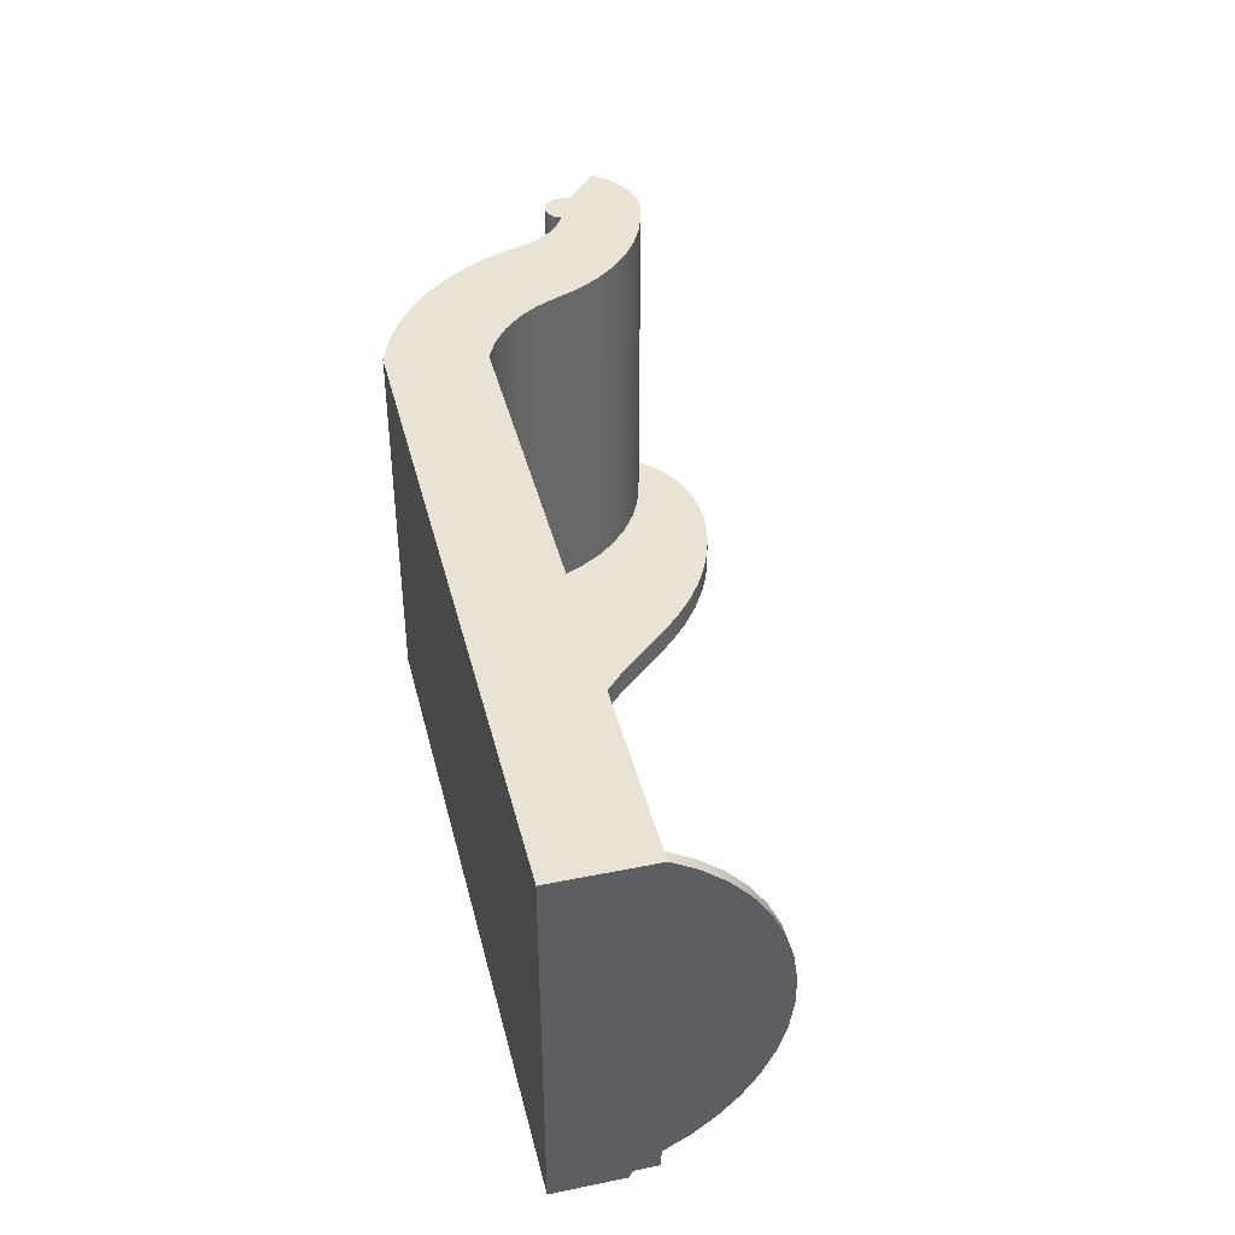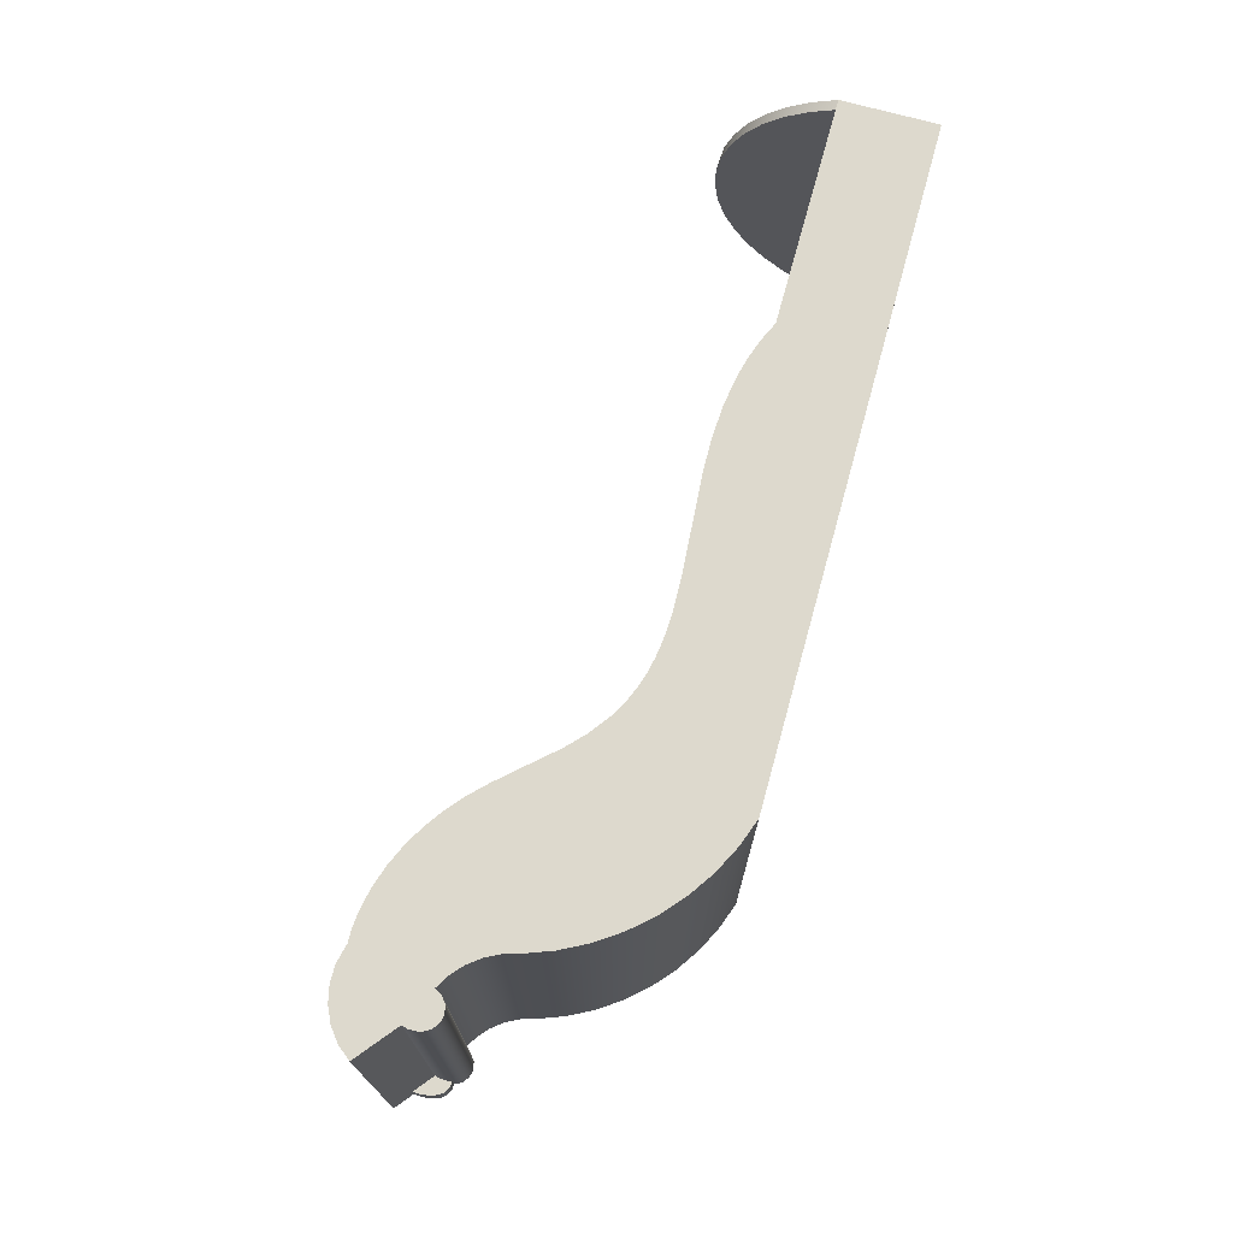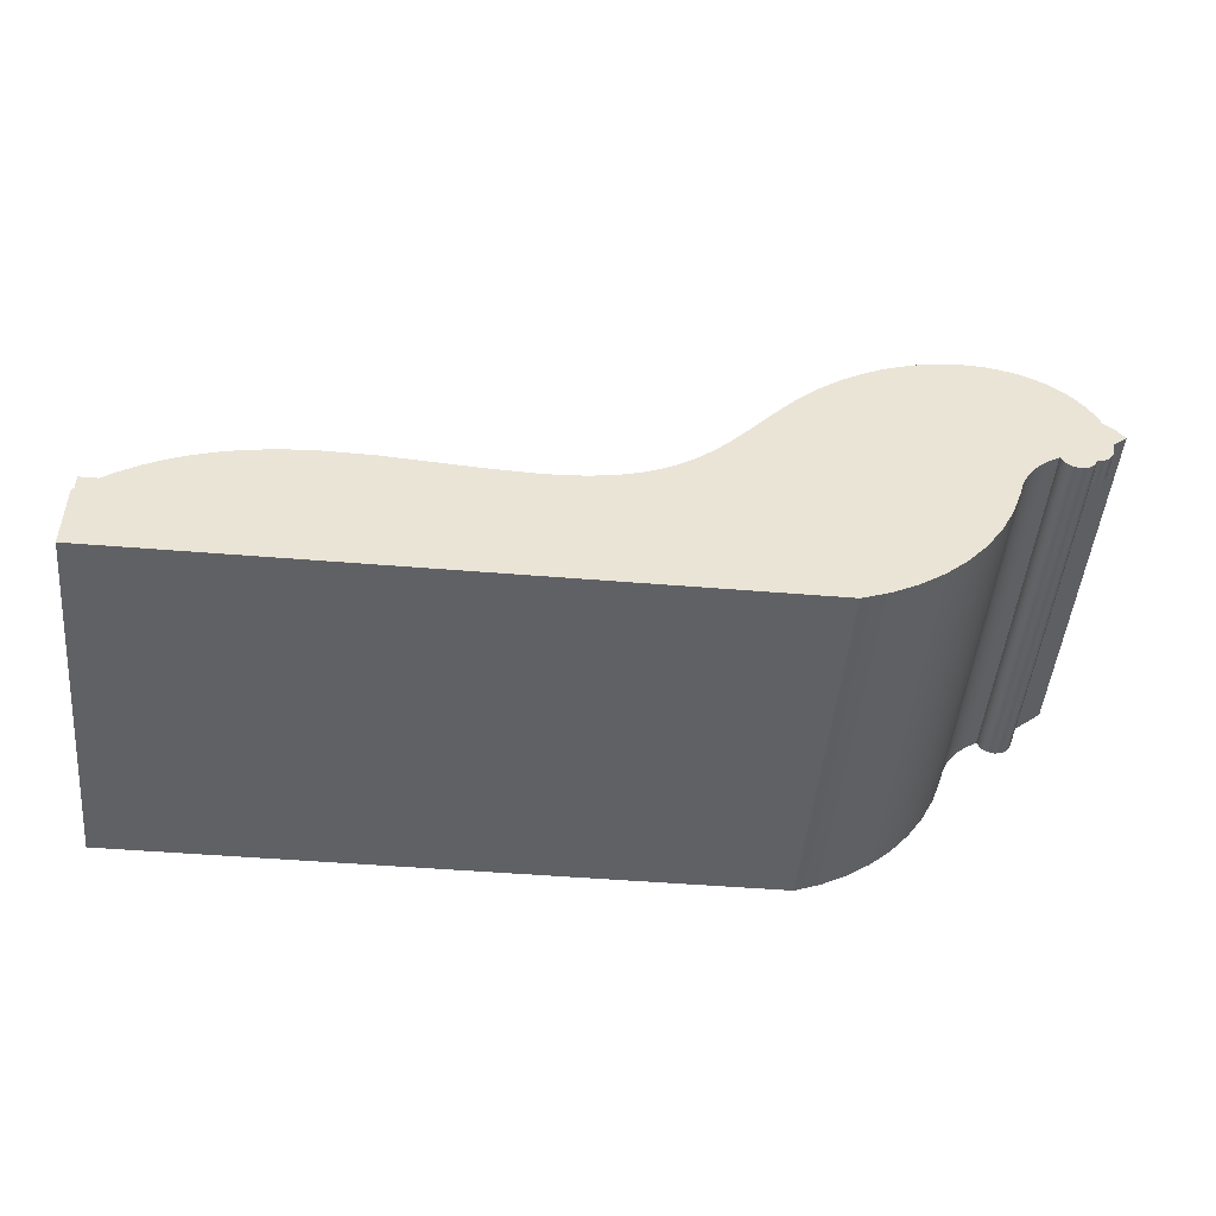
<metadata>
{"format":"obj","ext":"obj","renderer":"f3d","projection":"perspective","resolution":1024,"background":"white","views":[{"elev":41.3,"azim":76.2,"up":"+Z"},{"elev":71.9,"azim":-74.5,"up":"+Z"},{"elev":-48.0,"azim":174.7,"up":"+Y"}]}
</metadata>
<code>
v -7.07 6.435 -6.85
v -7.178 6.226 -6.85
v -7.255 6.021 -6.85
v -7.306 5.824 -6.85
v -7.331 5.639 -6.85
v -7.671 5.914 -6.85
v -7.505 6.125 -6.85
v -7.302 6.301 -6.85
v 9.957 2.797 0
v 9.957 3.251 -0.2789
v 9.957 3.659 -0.6207
v 9.957 4.014 -1.018
v 9.957 4.307 -1.463
v 9.957 4.533 -1.946
v 9.957 4.686 -2.456
v 9.957 4.764 -2.984
v 9.957 4.764 -3.516
v 9.957 4.686 -4.044
v 9.957 4.533 -4.554
v 9.957 4.307 -5.037
v 9.957 4.014 -5.482
v 9.957 3.659 -5.879
v 9.957 3.251 -6.221
v 9.957 2.797 -6.5
v 9.757 2.797 -6.5
v 9.757 3.251 -6.221
v 9.757 3.659 -5.879
v 9.757 4.014 -5.482
v 9.757 4.307 -5.037
v 9.757 4.533 -4.554
v 9.757 4.686 -4.044
v 9.757 4.764 -3.516
v 9.757 4.764 -2.984
v 9.757 4.686 -2.456
v 9.757 4.533 -1.946
v 9.757 4.307 -1.463
v 9.757 4.014 -1.018
v 9.757 3.659 -0.6207
v 9.757 3.251 -0.2789
v 9.757 2.797 0
v 9.757 2.797 -6.5
v 9.957 2.797 -6.5
v 9.957 2.797 -6.85
v 9.33 2.797 -6.85
v 9.33 2.797 -6.5
v -2.163 2.797 -6.5
v -2.163 2.797 0
v 9.757 2.797 0
v -3.651 4.3 -6.5
v -3.838 4.746 -6.5
v -4.088 5.16 -6.5
v -4.394 5.534 -6.5
v -4.751 5.86 -6.5
v -5.152 6.131 -6.5
v -5.587 6.341 -6.5
v -6.048 6.486 -6.5
v -6.048 6.486 0
v -5.587 6.341 0
v -5.152 6.131 0
v -4.751 5.86 0
v -4.394 5.534 0
v -4.088 5.16 0
v -3.838 4.746 0
v -3.651 4.3 0
v -2.163 2.797 -6.5
v -2.554 2.988 -6.5
v -2.907 3.242 -6.5
v -3.214 3.551 -6.5
v -3.464 3.907 -6.5
v -3.651 4.3 -6.5
v -3.651 4.3 0
v -3.464 3.907 0
v -3.214 3.551 0
v -2.907 3.242 0
v -2.554 2.988 0
v -2.163 2.797 0
v -7.331 5.639 -6.5
v -6.959 5.337 -6.5
v -6.959 5.337 0
v -7.671 5.914 0
v -7.671 5.914 -6.85
v -7.331 5.639 -6.85
v -7.07 6.435 -6.5
v -7.07 6.435 -6.85
v -7.302 6.301 -6.85
v -7.505 6.125 -6.85
v -7.671 5.914 -6.85
v -7.671 5.914 0
v -7.477 6.154 0
v -7.235 6.346 0
v -6.958 6.48 0
v -6.657 6.549 0
v -6.349 6.552 0
v -6.048 6.486 0
v -6.048 6.486 -6.5
v -6.302 6.546 -6.5
v -6.564 6.557 -6.5
v -6.823 6.52 -6.5
v -2.5 1 0
v -3.012 1.186 0
v -3.496 1.433 0
v -3.947 1.738 0
v -4.357 2.097 0
v -4.719 2.503 0
v -5.028 2.951 0
v -5.28 3.433 0
v -5.47 3.943 0
v -5.47 3.943 -7
v -5.28 3.433 -7
v -5.028 2.951 -7
v -4.719 2.503 -7
v -4.357 2.097 -7
v -3.947 1.738 -7
v -3.496 1.433 -7
v -3.012 1.186 -7
v -2.5 1 -7
v 9.957 1 0
v -2.5 1 0
v -2.5 1 -7
v 9.957 1 -7
v -5.47 3.943 0
v -5.551 4.212 0
v -5.68 4.462 0
v -5.853 4.683 0
v -6.063 4.87 0
v -6.303 5.015 0
v -6.303 5.015 -7
v -6.063 4.87 -7
v -5.853 4.683 -7
v -5.68 4.462 -7
v -5.551 4.212 -7
v -5.47 3.943 -7
v -6.303 5.015 0
v -6.373 4.884 0
v -6.491 4.794 0
v -6.636 4.762 0
v -6.78 4.794 0
v -6.898 4.884 0
v -6.968 5.015 0
v -6.968 5.015 -6.5
v -6.968 5.015 -7
v -6.898 4.884 -7
v -6.78 4.794 -7
v -6.636 4.762 -7
v -6.491 4.794 -7
v -6.373 4.884 -7
v -6.303 5.015 -7
v 9.957 2.289 -7
v 9.957 1 -7
v -2.5 1 -7
v -3.012 1.186 -7
v -3.496 1.433 -7
v -3.947 1.738 -7
v -4.357 2.097 -7
v -4.719 2.503 -7
v -5.028 2.951 -7
v -5.28 3.433 -7
v -5.47 3.943 -7
v -5.551 4.212 -7
v -5.68 4.462 -7
v -5.853 4.683 -7
v -6.063 4.87 -7
v -6.303 5.015 -7
v -6.373 4.884 -7
v -6.491 4.794 -7
v -6.636 4.762 -7
v -6.78 4.794 -7
v -6.898 4.884 -7
v -6.968 5.015 -7
v -7.091 5.032 -7
v -7.189 5.089 -7
v -7.263 5.186 -7
v -7.311 5.32 -7
v -7.334 5.488 -7
v -7.327 5.682 -7
v -7.29 5.896 -7
v -7.221 6.12 -7
v -7.119 6.347 -7
v -6.983 6.569 -7
v -6.814 6.779 -7
v -6.615 6.97 -7
v -6.388 7.138 -7
v -6.137 7.28 -7
v -5.866 7.392 -7
v -5.579 7.472 -7
v -5.281 7.521 -7
v -4.975 7.539 -7
v -4.666 7.527 -7
v -4.358 7.486 -7
v -4.054 7.421 -7
v -3.757 7.333 -7
v -3.469 7.225 -7
v -3.193 7.1 -7
v -2.678 6.808 -7
v -2.215 6.467 -7
v -1.793 6.081 -7
v -1.394 5.655 -7
v -0.9958 5.199 -7
v -0.572 4.74 -7
v -0.3424 4.521 -7
v -0.09711 4.315 -7
v 0.1665 4.128 -7
v 0.4504 3.963 -7
v 0.7561 3.823 -7
v 1.084 3.712 -7
v 1.435 3.629 -7
v 1.807 3.574 -7
v 2.199 3.545 -7
v 2.609 3.538 -7
v 3.471 3.576 -7
v 5.276 3.711 -7
v 6.169 3.725 -7
v 6.604 3.704 -7
v 7.029 3.659 -7
v 7.442 3.589 -7
v 7.843 3.491 -7
v 8.231 3.366 -7
v 8.604 3.211 -7
v 8.964 3.026 -7
v 9.309 2.811 -7
v 9.64 2.565 -7
v -6.959 5.337 0
v -6.986 5.231 0
v -6.989 5.122 0
v -6.968 5.015 0
v -6.898 4.884 0
v -6.78 4.794 0
v -6.636 4.762 0
v -6.491 4.794 0
v -6.373 4.884 0
v -6.303 5.015 0
v -6.063 4.87 0
v -5.853 4.683 0
v -5.68 4.462 0
v -5.551 4.212 0
v -5.47 3.943 0
v -5.28 3.433 0
v -5.028 2.951 0
v -4.719 2.503 0
v -4.357 2.097 0
v -3.947 1.738 0
v -3.496 1.433 0
v -3.012 1.186 0
v -2.5 1 0
v 9.957 1 0
v 9.957 2.797 0
v 9.757 2.797 0
v -2.163 2.797 0
v -2.554 2.988 0
v -2.907 3.242 0
v -3.214 3.551 0
v -3.464 3.907 0
v -3.651 4.3 0
v -3.838 4.746 0
v -4.088 5.16 0
v -4.394 5.534 0
v -4.751 5.86 0
v -5.152 6.131 0
v -5.587 6.341 0
v -6.048 6.486 0
v -6.349 6.552 0
v -6.657 6.549 0
v -6.958 6.48 0
v -7.235 6.346 0
v -7.477 6.154 0
v -7.671 5.914 0
v 9.957 2.797 0
v 9.957 1 0
v 9.957 1 -7
v 9.957 2.289 -7
v 9.957 2.289 -6.85
v 9.957 2.797 -6.85
v 9.957 2.797 -6.5
v 9.957 3.251 -6.221
v 9.957 3.659 -5.879
v 9.957 4.014 -5.482
v 9.957 4.307 -5.037
v 9.957 4.533 -4.554
v 9.957 4.686 -4.044
v 9.957 4.764 -3.516
v 9.957 4.764 -2.984
v 9.957 4.686 -2.456
v 9.957 4.533 -1.946
v 9.957 4.307 -1.463
v 9.957 4.014 -1.018
v 9.957 3.659 -0.6207
v 9.957 3.251 -0.2789
v -6.959 5.337 -6.5
v -7.331 5.639 -6.5
v -7.334 5.499 -6.5
v -7.322 5.374 -6.5
v -7.296 5.265 -6.5
v -7.256 5.174 -6.5
v -7.203 5.103 -6.5
v -7.138 5.052 -6.5
v -7.059 5.023 -6.5
v -6.968 5.015 -6.5
v -6.989 5.122 -6.5
v -6.986 5.231 -6.5
v 9.757 2.797 -6.5
v 9.757 2.797 0
v 9.757 3.251 -0.2789
v 9.757 3.659 -0.6207
v 9.757 4.014 -1.018
v 9.757 4.307 -1.463
v 9.757 4.533 -1.946
v 9.757 4.686 -2.456
v 9.757 4.764 -2.984
v 9.757 4.764 -3.516
v 9.757 4.686 -4.044
v 9.757 4.533 -4.554
v 9.757 4.307 -5.037
v 9.757 4.014 -5.482
v 9.757 3.659 -5.879
v 9.757 3.251 -6.221
v 9.957 2.289 -6.85
v 9.651 2.556 -6.85
v 9.33 2.797 -6.85
v 9.957 2.797 -6.85
v -7.07 6.435 -6.5
v -6.823 6.52 -6.5
v -6.564 6.557 -6.5
v -6.302 6.546 -6.5
v -6.048 6.486 -6.5
v -5.587 6.341 -6.5
v -5.152 6.131 -6.5
v -4.751 5.86 -6.5
v -4.394 5.534 -6.5
v -4.088 5.16 -6.5
v -3.838 4.746 -6.5
v -3.651 4.3 -6.5
v -3.464 3.907 -6.5
v -3.214 3.551 -6.5
v -2.907 3.242 -6.5
v -2.554 2.988 -6.5
v -2.163 2.797 -6.5
v 9.33 2.797 -6.5
v 9.047 2.977 -6.5
v 8.755 3.138 -6.5
v 8.453 3.278 -6.5
v 8.142 3.397 -6.5
v 7.821 3.497 -6.5
v 7.492 3.578 -6.5
v 6.807 3.685 -6.5
v 6.094 3.727 -6.5
v 5.359 3.715 -6.5
v 3.868 3.607 -6.5
v 3.14 3.556 -6.5
v 2.443 3.539 -6.5
v 2.11 3.549 -6.5
v 1.79 3.576 -6.5
v 1.483 3.62 -6.5
v 1.19 3.683 -6.5
v 0.9126 3.765 -6.5
v 0.6505 3.867 -6.5
v 0.4034 3.987 -6.5
v 0.171 4.125 -6.5
v -0.2535 4.443 -6.5
v -0.6328 4.802 -6.5
v -1.309 5.558 -6.5
v -1.634 5.918 -6.5
v -1.97 6.252 -6.5
v -2.328 6.557 -6.5
v -2.715 6.832 -6.5
v -3.138 7.073 -6.5
v -3.595 7.275 -6.5
v -4.081 7.428 -6.5
v -4.584 7.519 -6.5
v -4.839 7.537 -6.5
v -5.092 7.536 -6.5
v -5.342 7.514 -6.5
v -5.587 7.471 -6.5
v -5.824 7.406 -6.5
v -6.051 7.32 -6.5
v -6.265 7.213 -6.5
v -6.464 7.087 -6.5
v -6.645 6.944 -6.5
v -6.808 6.786 -6.5
v -6.95 6.615 -6.5
v -7.331 5.639 -6.5
v -7.331 5.639 -6.85
v -7.306 5.824 -6.85
v -7.255 6.021 -6.85
v -7.178 6.226 -6.85
v -7.07 6.435 -6.85
v -7.07 6.435 -6.5
v -6.95 6.615 -6.5
v -6.808 6.786 -6.5
v -6.645 6.944 -6.5
v -6.464 7.087 -6.5
v -6.265 7.213 -6.5
v -6.051 7.32 -6.5
v -5.824 7.406 -6.5
v -5.587 7.471 -6.5
v -5.342 7.514 -6.5
v -5.092 7.536 -6.5
v -4.839 7.537 -6.5
v -4.584 7.519 -6.5
v -4.081 7.428 -6.5
v -3.595 7.275 -6.5
v -3.138 7.073 -6.5
v -2.715 6.832 -6.5
v -2.328 6.557 -6.5
v -1.97 6.252 -6.5
v -1.634 5.918 -6.5
v -1.309 5.558 -6.5
v -0.6328 4.802 -6.5
v -0.2535 4.443 -6.5
v 0.171 4.125 -6.5
v 0.4034 3.987 -6.5
v 0.6505 3.867 -6.5
v 0.9126 3.765 -6.5
v 1.19 3.683 -6.5
v 1.483 3.62 -6.5
v 1.79 3.576 -6.5
v 2.11 3.549 -6.5
v 2.443 3.539 -6.5
v 3.14 3.556 -6.5
v 3.868 3.607 -6.5
v 5.359 3.715 -6.5
v 6.094 3.727 -6.5
v 6.807 3.685 -6.5
v 7.492 3.578 -6.5
v 7.821 3.497 -6.5
v 8.142 3.397 -6.5
v 8.453 3.278 -6.5
v 8.755 3.138 -6.5
v 9.047 2.977 -6.5
v 9.33 2.797 -6.5
v 9.33 2.797 -6.85
v 9.651 2.556 -6.85
v 9.957 2.289 -6.85
v 9.957 2.289 -7
v 9.64 2.565 -7
v 9.309 2.811 -7
v 8.964 3.026 -7
v 8.604 3.211 -7
v 8.231 3.366 -7
v 7.843 3.491 -7
v 7.442 3.589 -7
v 7.029 3.659 -7
v 6.604 3.704 -7
v 6.169 3.725 -7
v 5.276 3.711 -7
v 3.471 3.576 -7
v 2.609 3.538 -7
v 2.199 3.545 -7
v 1.807 3.574 -7
v 1.435 3.629 -7
v 1.084 3.712 -7
v 0.7561 3.823 -7
v 0.4504 3.963 -7
v 0.1665 4.128 -7
v -0.09711 4.315 -7
v -0.3424 4.521 -7
v -0.572 4.74 -7
v -0.9958 5.199 -7
v -1.394 5.655 -7
v -1.793 6.081 -7
v -2.215 6.467 -7
v -2.678 6.808 -7
v -3.193 7.1 -7
v -3.469 7.225 -7
v -3.757 7.333 -7
v -4.054 7.421 -7
v -4.358 7.486 -7
v -4.666 7.527 -7
v -4.975 7.539 -7
v -5.281 7.521 -7
v -5.579 7.472 -7
v -5.866 7.392 -7
v -6.137 7.28 -7
v -6.388 7.138 -7
v -6.615 6.97 -7
v -6.814 6.779 -7
v -6.983 6.569 -7
v -7.119 6.347 -7
v -7.221 6.12 -7
v -7.29 5.896 -7
v -7.327 5.682 -7
v -7.334 5.488 -7
v -7.311 5.32 -7
v -7.263 5.186 -7
v -7.189 5.089 -7
v -7.091 5.032 -7
v -6.968 5.015 -7
v -6.968 5.015 -6.5
v -7.059 5.023 -6.5
v -7.138 5.052 -6.5
v -7.203 5.103 -6.5
v -7.256 5.174 -6.5
v -7.296 5.265 -6.5
v -7.322 5.374 -6.5
v -7.334 5.499 -6.5
v -6.959 5.337 0
v -6.959 5.337 -6.5
v -6.986 5.231 -6.5
v -6.989 5.122 -6.5
v -6.968 5.015 -6.5
v -6.968 5.015 0
v -6.989 5.122 0
v -6.986 5.231 0
f 1 2 8
f 8 2 3
f 8 3 7
f 7 3 4
f 7 4 6
f 6 4 5
f 40 9 39
f 39 9 10
f 39 10 38
f 38 10 11
f 38 11 37
f 37 11 12
f 37 12 36
f 36 12 13
f 36 13 35
f 35 13 14
f 35 14 34
f 34 14 15
f 34 15 33
f 33 15 16
f 33 16 32
f 32 16 17
f 32 17 31
f 31 17 18
f 31 18 30
f 30 18 19
f 30 19 29
f 29 19 20
f 29 20 28
f 28 20 21
f 28 21 27
f 27 21 22
f 27 22 26
f 26 22 23
f 26 23 25
f 25 23 24
f 42 43 41
f 41 43 44
f 41 44 45
f 46 47 45
f 45 47 48
f 45 48 41
f 64 49 63
f 63 49 50
f 63 50 62
f 62 50 51
f 62 51 61
f 61 51 52
f 61 52 60
f 60 52 53
f 60 53 59
f 59 53 54
f 59 54 58
f 58 54 55
f 58 55 57
f 57 55 56
f 76 65 75
f 75 65 66
f 75 66 74
f 74 66 67
f 74 67 73
f 73 67 68
f 73 68 72
f 72 68 69
f 72 69 71
f 71 69 70
f 78 79 77
f 77 79 80
f 77 80 81
f 81 82 77
f 84 90 83
f 83 90 91
f 83 91 98
f 98 91 92
f 98 92 97
f 97 92 93
f 97 93 96
f 96 93 94
f 96 94 95
f 84 85 90
f 90 85 89
f 89 85 86
f 89 86 88
f 88 86 87
f 116 99 115
f 115 99 100
f 115 100 114
f 114 100 101
f 114 101 113
f 113 101 102
f 113 102 112
f 112 102 103
f 112 103 111
f 111 103 104
f 111 104 110
f 110 104 105
f 110 105 109
f 109 105 106
f 109 106 108
f 108 106 107
f 117 118 120
f 120 118 119
f 132 121 131
f 131 121 122
f 131 122 123
f 131 123 130
f 130 123 124
f 130 124 129
f 129 124 125
f 129 125 128
f 128 125 127
f 127 125 126
f 147 133 146
f 146 133 134
f 146 134 145
f 145 134 135
f 145 135 144
f 144 135 136
f 144 136 143
f 143 136 137
f 143 137 142
f 142 137 138
f 142 138 140
f 140 138 139
f 140 141 142
f 221 148 210
f 210 148 149
f 210 149 209
f 209 149 150
f 209 150 208
f 208 150 207
f 207 150 206
f 206 150 151
f 206 151 152
f 152 153 206
f 206 153 205
f 205 153 154
f 205 154 155
f 205 155 204
f 204 155 156
f 204 156 203
f 203 156 157
f 203 157 202
f 202 157 201
f 201 157 158
f 201 158 200
f 200 158 159
f 200 159 199
f 199 159 160
f 199 160 198
f 198 160 161
f 198 161 197
f 197 161 162
f 197 162 163
f 164 168 163
f 163 168 169
f 163 169 171
f 171 169 170
f 168 164 167
f 167 164 165
f 167 165 166
f 171 172 163
f 163 172 173
f 163 173 174
f 174 175 163
f 163 175 176
f 163 176 196
f 196 176 195
f 195 176 177
f 195 177 178
f 195 178 194
f 194 178 179
f 194 179 180
f 194 180 193
f 193 180 181
f 193 181 192
f 192 181 182
f 192 182 191
f 191 182 183
f 191 183 190
f 190 183 189
f 189 183 184
f 189 184 188
f 188 184 185
f 188 185 187
f 187 185 186
f 196 197 163
f 221 210 220
f 220 210 211
f 220 211 219
f 219 211 218
f 218 211 217
f 217 211 216
f 216 211 215
f 215 211 214
f 214 211 213
f 213 211 212
f 223 231 222
f 222 231 256
f 222 256 257
f 223 224 231
f 231 224 225
f 231 225 230
f 230 225 226
f 230 226 229
f 229 226 227
f 229 227 228
f 256 231 255
f 255 231 232
f 255 232 233
f 255 233 254
f 254 233 234
f 254 234 253
f 253 234 235
f 253 235 236
f 253 236 252
f 252 236 237
f 252 237 251
f 251 237 250
f 250 237 238
f 250 238 249
f 249 238 239
f 249 239 248
f 248 239 240
f 248 240 241
f 241 242 248
f 248 242 243
f 248 243 244
f 244 245 248
f 248 245 247
f 247 245 246
f 222 257 266
f 266 257 258
f 266 258 265
f 265 258 259
f 265 259 264
f 264 259 260
f 264 260 263
f 263 260 262
f 262 260 261
f 287 267 273
f 273 267 268
f 273 268 271
f 271 268 269
f 271 269 270
f 271 272 273
f 273 274 287
f 287 274 286
f 286 274 275
f 286 275 285
f 285 275 276
f 285 276 284
f 284 276 277
f 284 277 283
f 283 277 278
f 283 278 282
f 282 278 279
f 282 279 281
f 281 279 280
f 289 290 288
f 288 290 291
f 288 291 292
f 288 292 299
f 299 292 293
f 299 293 294
f 294 295 299
f 299 295 298
f 298 295 296
f 298 296 297
f 300 301 315
f 315 301 302
f 315 302 314
f 314 302 303
f 314 303 313
f 313 303 304
f 313 304 312
f 312 304 305
f 312 305 311
f 311 305 306
f 311 306 310
f 310 306 307
f 310 307 309
f 309 307 308
f 316 317 319
f 319 317 318
f 320 321 379
f 379 321 322
f 379 322 378
f 378 322 323
f 378 323 377
f 377 323 324
f 377 324 376
f 376 324 365
f 376 365 366
f 324 325 365
f 365 325 364
f 364 325 363
f 363 325 326
f 363 326 362
f 362 326 327
f 362 327 361
f 361 327 328
f 361 328 360
f 360 328 329
f 360 329 359
f 359 329 330
f 359 330 331
f 359 331 358
f 358 331 332
f 358 332 357
f 357 332 333
f 357 333 356
f 356 333 355
f 355 333 334
f 355 334 354
f 354 334 335
f 354 335 353
f 353 335 336
f 353 336 352
f 352 336 351
f 351 336 350
f 350 336 349
f 349 336 348
f 348 336 337
f 348 337 347
f 347 337 338
f 347 338 339
f 339 340 347
f 347 340 346
f 346 340 341
f 346 341 342
f 342 343 346
f 346 343 345
f 345 343 344
f 367 374 366
f 366 374 375
f 366 375 376
f 368 372 367
f 367 372 373
f 367 373 374
f 368 369 372
f 372 369 371
f 371 369 370
f 380 381 494
f 494 381 481
f 494 481 493
f 493 481 482
f 493 482 492
f 492 482 483
f 492 483 491
f 491 483 490
f 490 483 484
f 490 484 489
f 489 484 485
f 489 485 488
f 488 485 486
f 488 486 487
f 481 381 480
f 480 381 382
f 480 382 479
f 479 382 383
f 479 383 478
f 478 383 384
f 478 384 477
f 477 384 385
f 477 385 476
f 476 385 387
f 476 387 475
f 475 387 388
f 475 388 389
f 385 386 387
f 475 389 474
f 474 389 390
f 474 390 473
f 473 390 391
f 473 391 472
f 472 391 392
f 472 392 471
f 471 392 393
f 471 393 470
f 470 393 394
f 470 394 395
f 470 395 469
f 469 395 396
f 469 396 468
f 468 396 397
f 468 397 467
f 467 397 398
f 467 398 466
f 466 398 399
f 466 399 465
f 465 399 464
f 464 399 400
f 464 400 463
f 463 400 401
f 463 401 462
f 462 401 461
f 461 401 402
f 461 402 403
f 461 403 460
f 460 403 404
f 460 404 459
f 459 404 405
f 459 405 458
f 458 405 406
f 458 406 457
f 457 406 407
f 457 407 456
f 456 407 455
f 455 407 408
f 455 408 454
f 454 408 409
f 454 409 453
f 453 409 410
f 453 410 452
f 452 410 411
f 452 411 451
f 451 411 412
f 451 412 450
f 450 412 413
f 450 413 449
f 449 413 414
f 449 414 448
f 448 414 415
f 448 415 416
f 448 416 447
f 447 416 417
f 447 417 446
f 446 417 418
f 446 418 445
f 445 418 419
f 445 419 444
f 444 419 420
f 444 420 421
f 422 442 421
f 421 442 443
f 421 443 444
f 442 422 441
f 441 422 423
f 441 423 440
f 440 423 439
f 439 423 424
f 439 424 425
f 439 425 438
f 438 425 426
f 438 426 437
f 437 426 427
f 437 427 436
f 436 427 428
f 436 428 430
f 430 428 429
f 431 434 430
f 430 434 435
f 430 435 436
f 432 433 431
f 431 433 434
f 495 496 502
f 502 496 497
f 502 497 498
f 499 500 498
f 498 500 501
f 498 501 502

</code>
